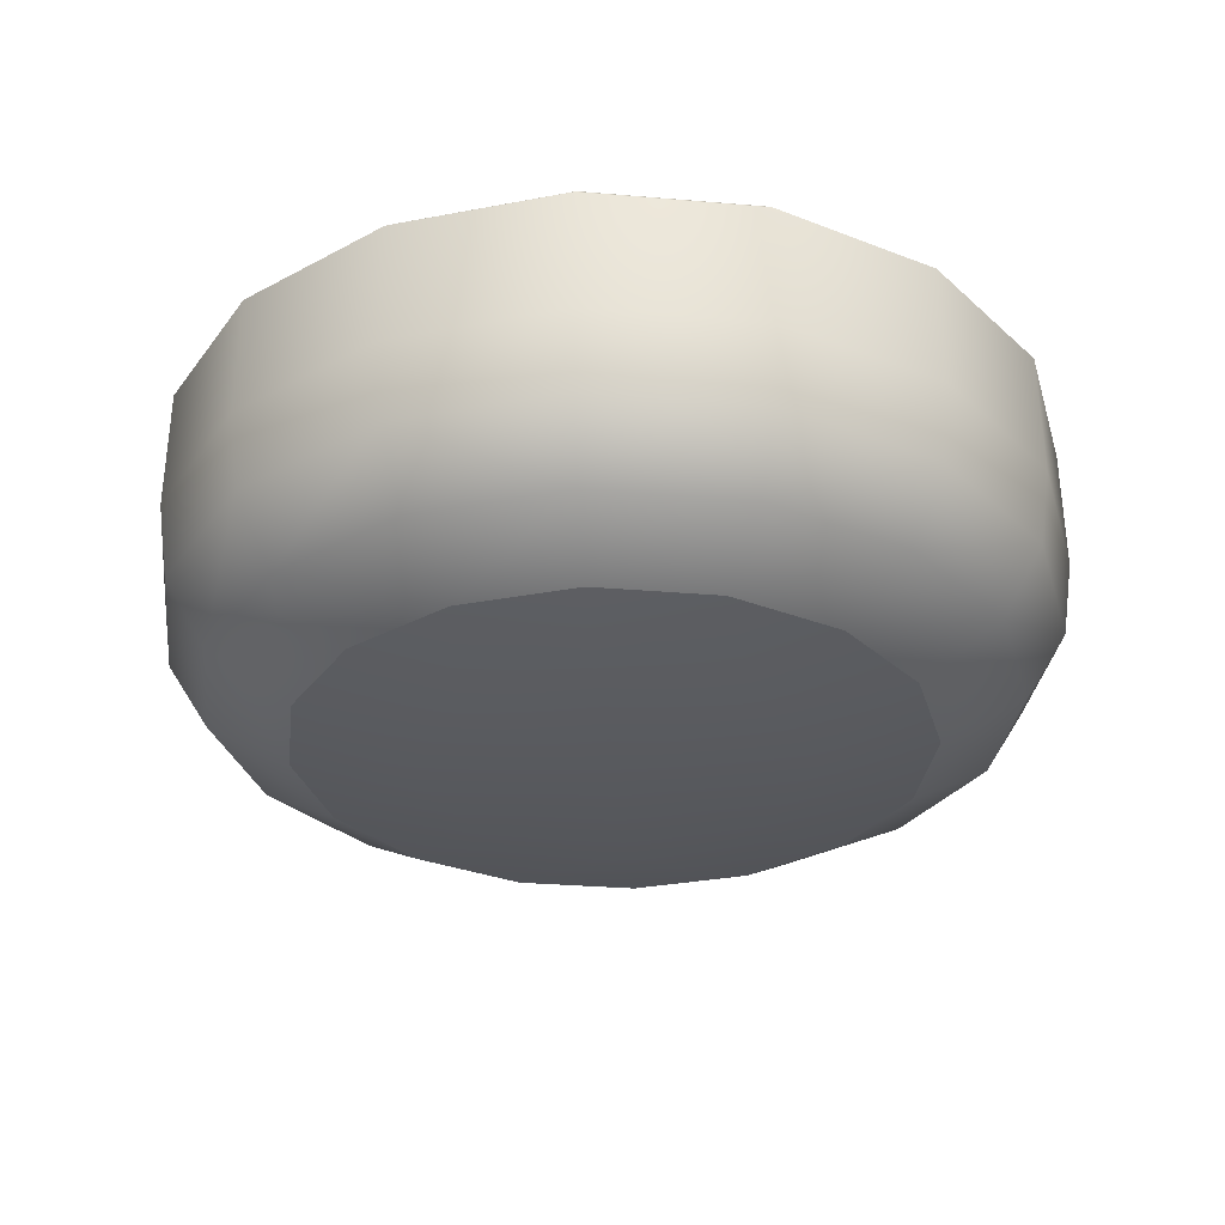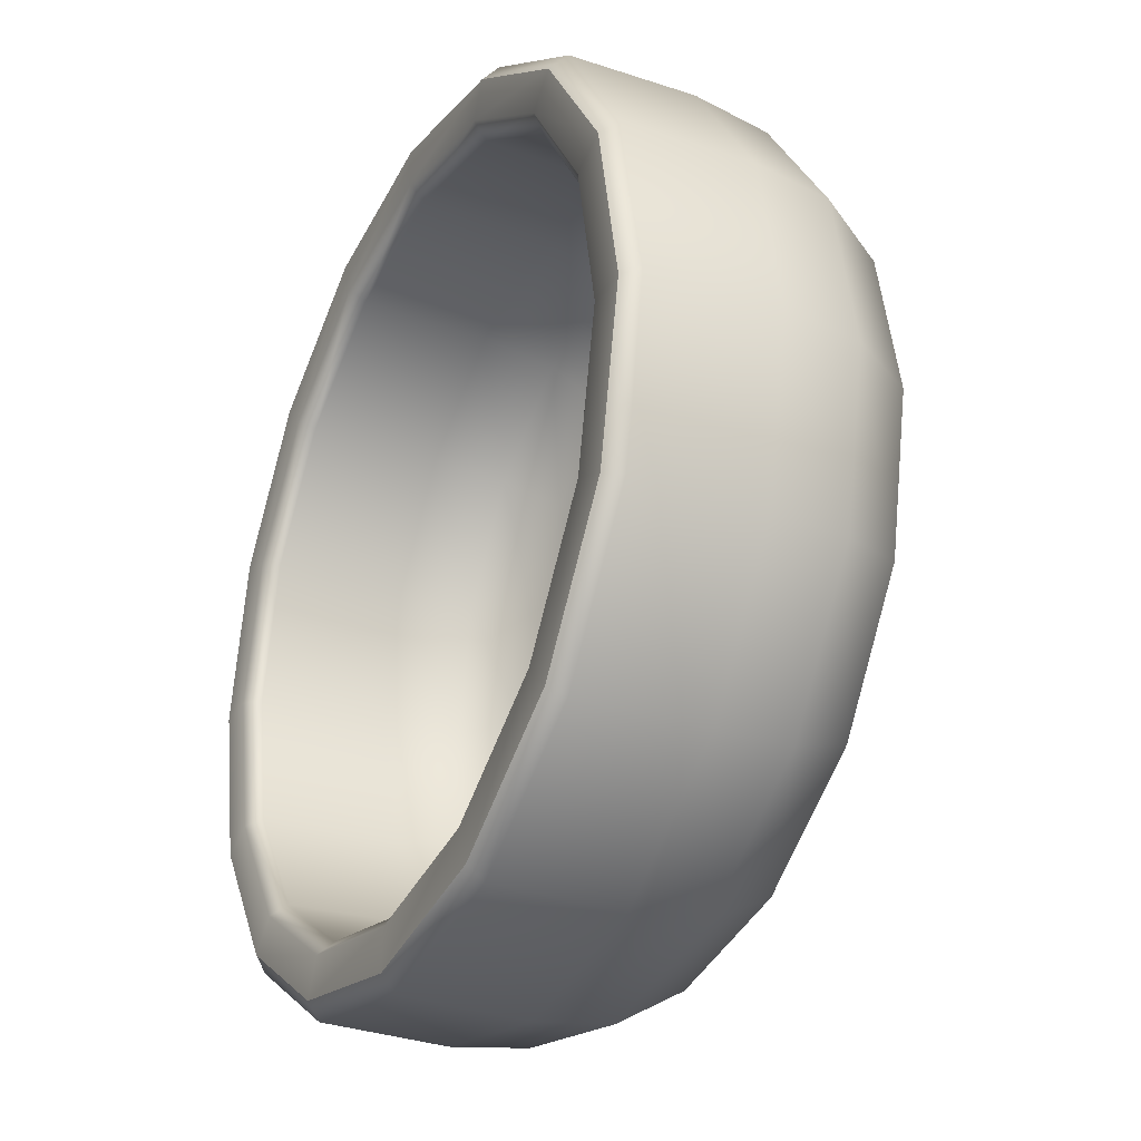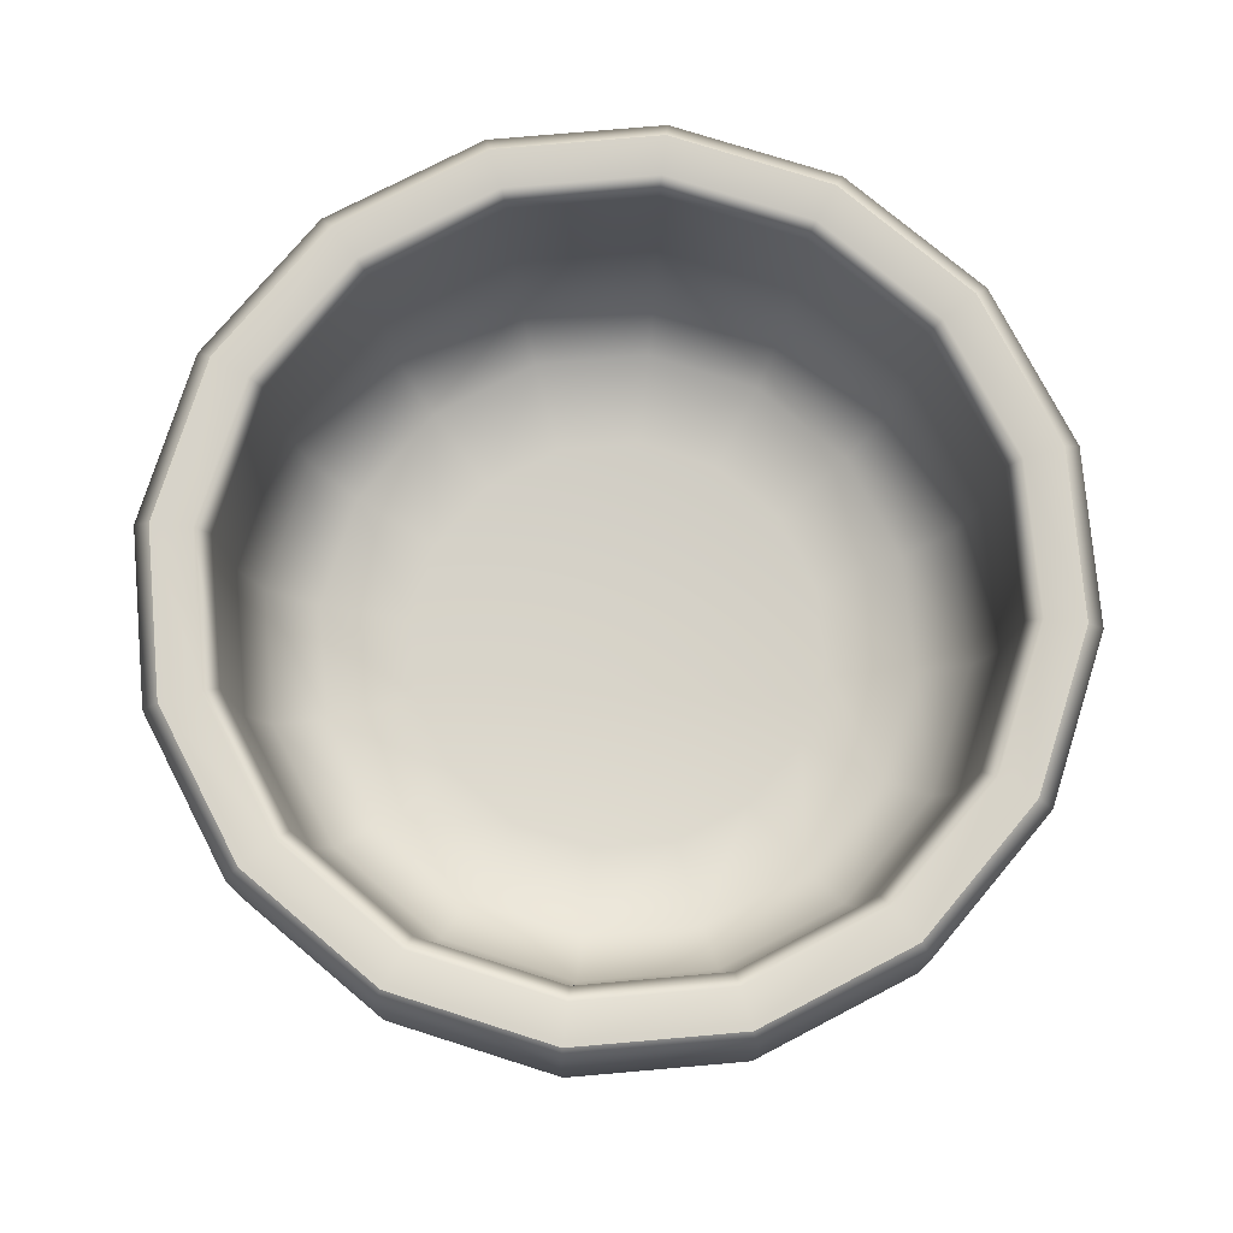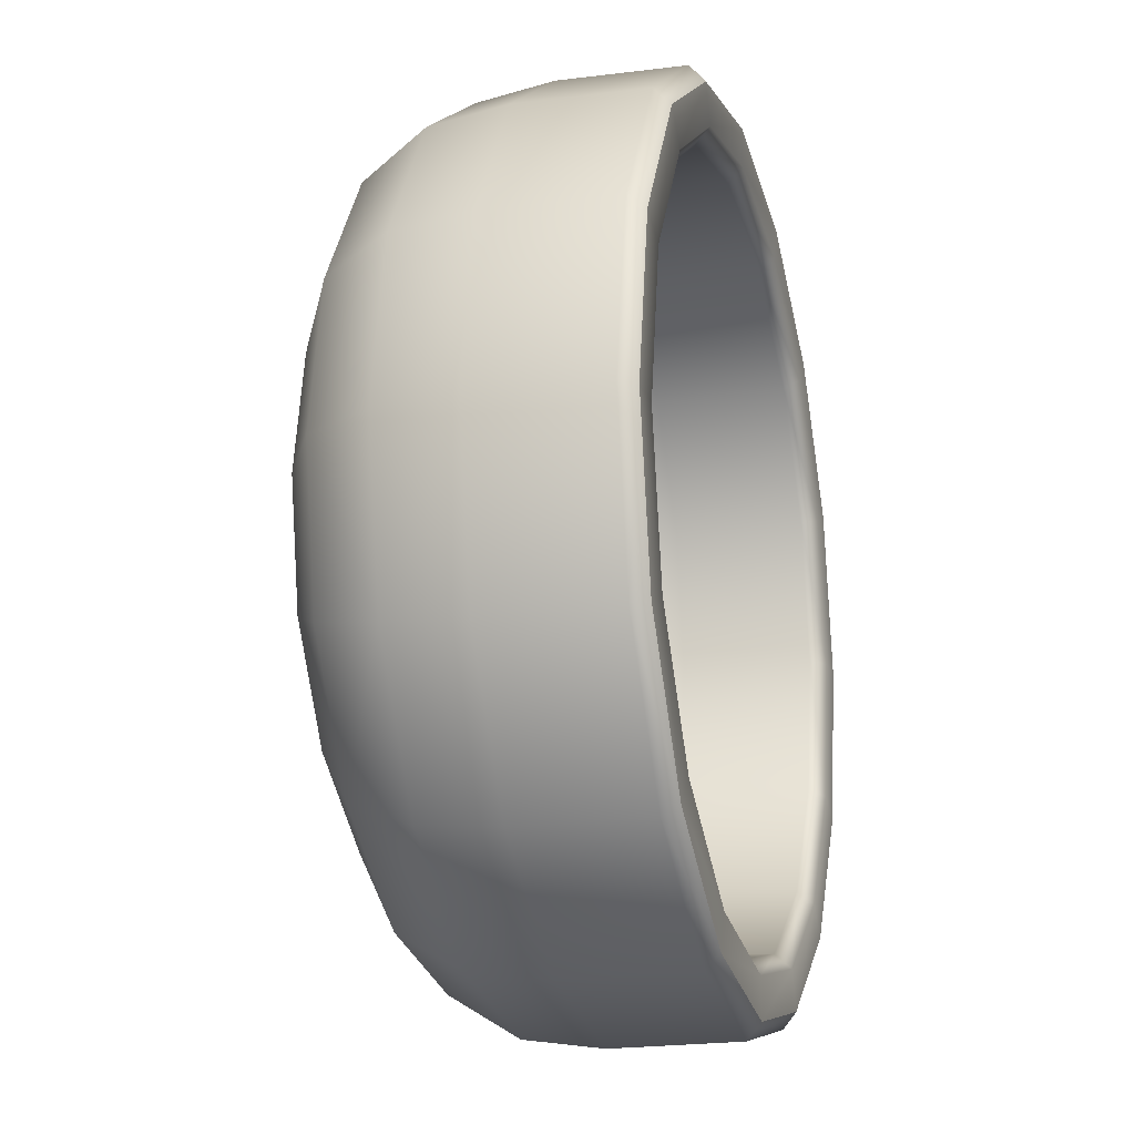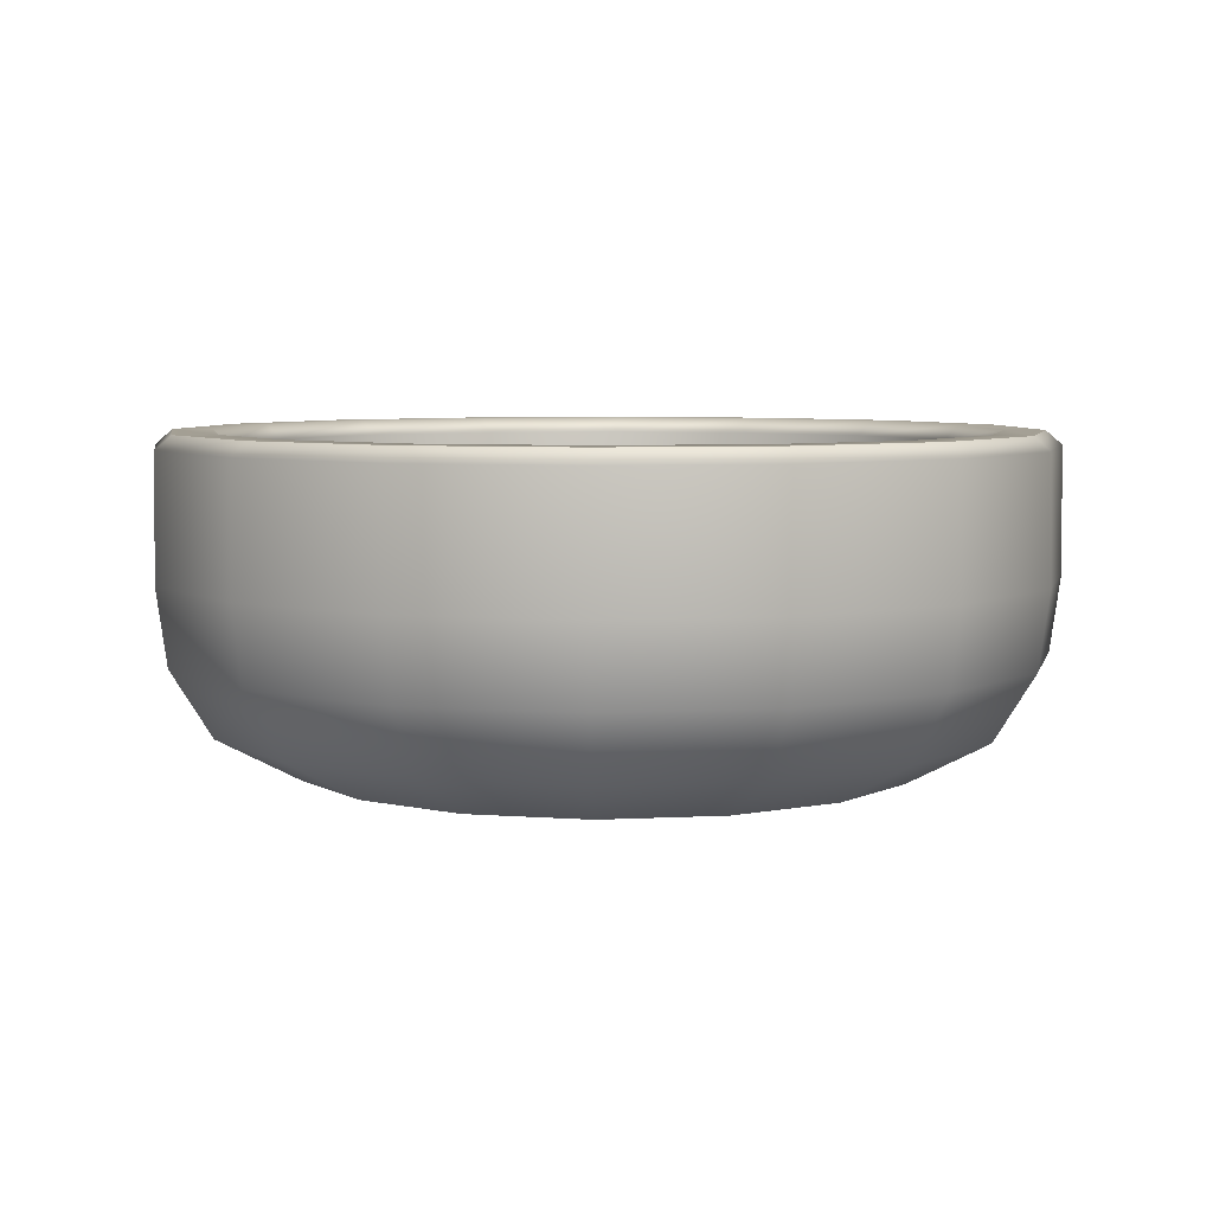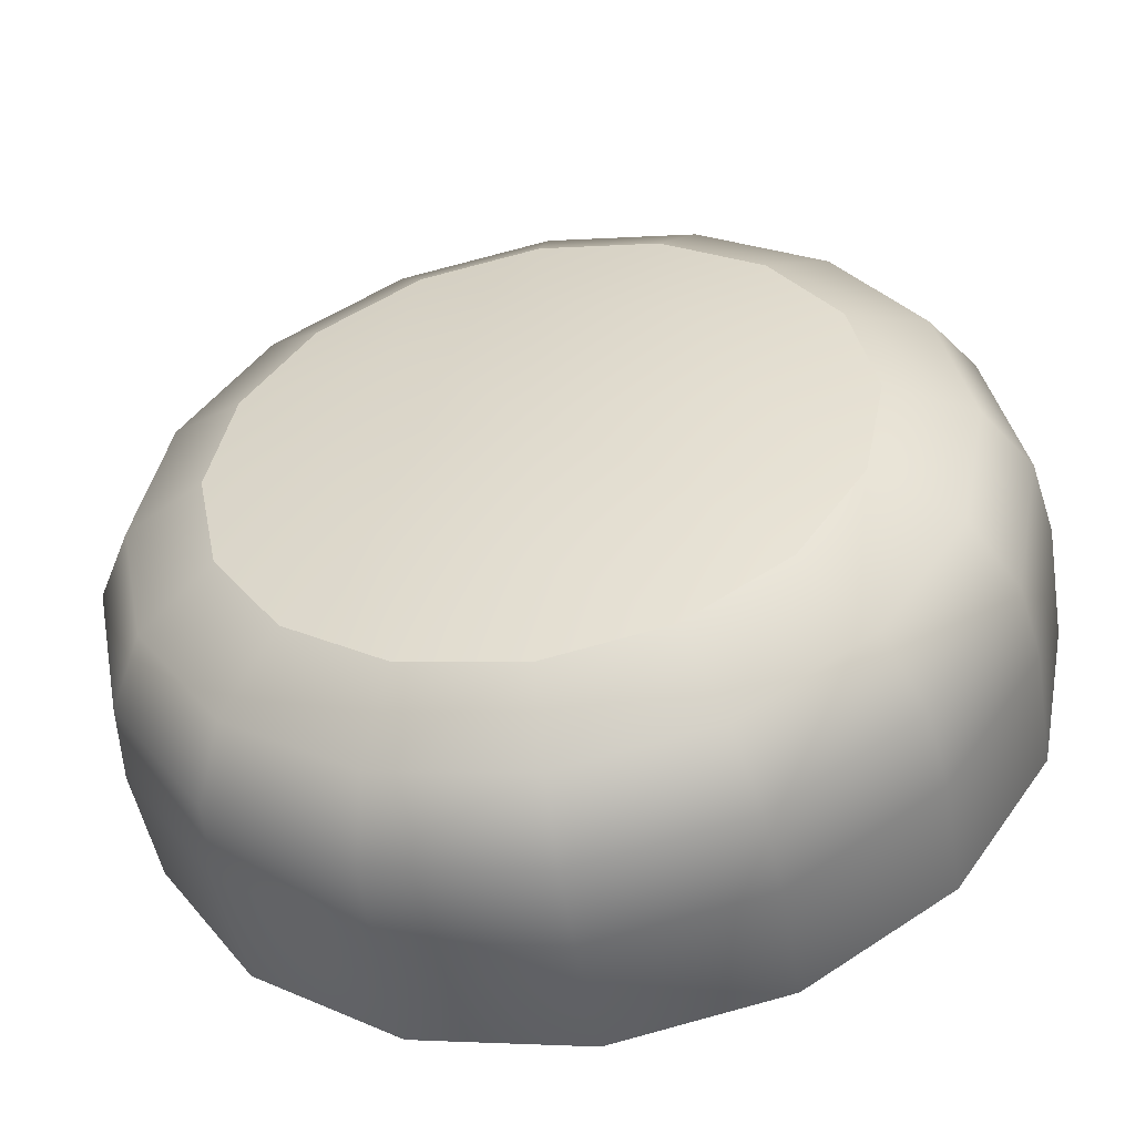
<metadata>
{"format":"obj","ext":"obj","renderer":"f3d","projection":"perspective","resolution":1024,"background":"white","views":[{"elev":-30.3,"azim":139.2,"up":"+Y"},{"elev":-30.1,"azim":-116.8,"up":"+Z"},{"elev":76.9,"azim":-83.7,"up":"+Y"},{"elev":-17.9,"azim":105.3,"up":"+Z"},{"elev":5.9,"azim":114.4,"up":"+Y"},{"elev":-51.0,"azim":10.1,"up":"+Z"}]}
</metadata>
<code>
v -1 -0.000304 2
v -0.8934 0.05383 1.956
v -0.9184 0.05383 1.918
v -0.9558 0.05383 1.893
v -1 0.05383 1.885
v -1.044 0.05383 1.893
v -1.082 0.05383 1.918
v -1.107 0.05383 1.956
v -1.115 0.05383 2
v -1.107 0.05383 2.044
v -1.082 0.05383 2.082
v -1.044 0.05383 2.107
v -1 0.05383 2.115
v -0.9558 0.05383 2.107
v -0.9184 0.05383 2.082
v -0.8934 0.05383 2.044
v -0.8846 0.05383 2
v -0.896 0.03374 1.957
v -0.9204 0.03374 1.92
v -0.9569 0.03374 1.896
v -1 0.03374 1.887
v -1.043 0.03374 1.896
v -1.08 0.03374 1.92
v -1.104 0.03374 1.957
v -1.113 0.03374 2
v -1.104 0.03374 2.043
v -1.08 0.03374 2.08
v -1.043 0.03374 2.104
v -1 0.03374 2.113
v -0.9569 0.03374 2.104
v -0.9204 0.03374 2.08
v -0.896 0.03374 2.043
v -0.8875 0.03374 2
v -0.9061 0.01609 1.961
v -0.9261 0.004662 1.969
v -0.9282 0.01609 1.928
v -0.9434 0.004662 1.943
v -0.9646 0 1.965
v -0.9611 0.01609 1.906
v -0.9694 0.004662 1.926
v -1 0.01609 1.898
v -1 0.004662 1.92
v -1 0 1.95
v -1.039 0.01609 1.906
v -1.031 0.004662 1.926
v -1.072 0.01609 1.928
v -1.057 0.004662 1.943
v -1.035 0 1.965
v -1.094 0.01609 1.961
v -1.074 0.004662 1.969
v -1.102 0.01609 2
v -1.08 0.004662 2
v -1.05 0 2
v -1.094 0.01609 2.039
v -1.074 0.004662 2.031
v -1.072 0.01609 2.072
v -1.057 0.004662 2.057
v -1.035 0 2.035
v -1.039 0.01609 2.094
v -1.031 0.004662 2.074
v -1 0.01609 2.102
v -1 0.004662 2.08
v -1 0 2.05
v -0.9611 0.01609 2.094
v -0.9694 0.004662 2.074
v -0.9282 0.01609 2.072
v -0.9434 0.004662 2.057
v -0.9646 0 2.035
v -0.9061 0.01609 2.039
v -0.9261 0.004662 2.031
v -0.8984 0.01609 2
v -0.92 0.004662 2
v -0.95 0 2
v -0.9119 0.05161 1.964
v -0.9326 0.05161 1.933
v -0.9635 0.05161 1.912
v -1 0.05161 1.905
v -1.036 0.05161 1.912
v -1.067 0.05161 1.933
v -1.088 0.05161 1.964
v -1.095 0.05161 2
v -1.088 0.05161 2.036
v -1.067 0.05161 2.067
v -1.036 0.05161 2.088
v -1 0.05161 2.095
v -0.9635 0.05161 2.088
v -0.9326 0.05161 2.067
v -0.9119 0.05161 2.036
v -0.9047 0.05161 2
v -0.9163 0.03255 1.965
v -0.9359 0.03255 1.936
v -0.9653 0.03255 1.916
v -1 0.03255 1.909
v -1.035 0.03255 1.916
v -1.064 0.03255 1.936
v -1.084 0.03255 1.965
v -1.091 0.03255 2
v -1.084 0.03255 2.035
v -1.064 0.03255 2.064
v -1.035 0.03255 2.084
v -1 0.03255 2.091
v -0.9653 0.03255 2.084
v -0.9359 0.03255 2.064
v -0.9163 0.03255 2.035
v -0.9094 0.03255 2
v -0.9495 0.01473 1.979
v -0.9613 0.01473 1.961
v -0.9791 0.01473 1.949
v -1 0.01473 1.945
v -1.021 0.01473 1.949
v -1.039 0.01473 1.961
v -1.051 0.01473 1.979
v -1.055 0.01473 2
v -1.051 0.01473 2.021
v -1.039 0.01473 2.039
v -1.021 0.01473 2.051
v -1 0.01473 2.055
v -0.9791 0.01473 2.051
v -0.9613 0.01473 2.039
v -0.9495 0.01473 2.021
v -0.9453 0.01473 2
v -0.8938 0.08624 1.956
v -0.8977 0.0899 1.958
v -0.9187 0.08624 1.919
v -0.9217 0.0899 1.922
v -0.956 0.08624 1.894
v -0.9576 0.0899 1.898
v -1 0.08624 1.885
v -1 0.0899 1.889
v -1.044 0.08624 1.894
v -1.042 0.0899 1.898
v -1.081 0.08624 1.919
v -1.078 0.0899 1.922
v -1.106 0.08624 1.956
v -1.102 0.0899 1.958
v -1.115 0.08624 2
v -1.111 0.0899 2
v -1.106 0.08624 2.044
v -1.102 0.0899 2.042
v -1.081 0.08624 2.081
v -1.078 0.0899 2.078
v -1.044 0.08624 2.106
v -1.042 0.0899 2.102
v -1 0.08624 2.115
v -1 0.0899 2.111
v -0.956 0.08624 2.106
v -0.9576 0.0899 2.102
v -0.9187 0.08624 2.081
v -0.9217 0.0899 2.078
v -0.8938 0.08624 2.044
v -0.8977 0.0899 2.042
v -0.8851 0.08624 2
v -0.8893 0.0899 2
v -0.9074 0.0899 1.962
v -0.911 0.08598 1.963
v -0.9291 0.0899 1.929
v -0.9318 0.08598 1.932
v -0.9616 0.0899 1.907
v -0.9631 0.08598 1.911
v -1 0.0899 1.9
v -1 0.08598 1.904
v -1.038 0.0899 1.907
v -1.037 0.08598 1.911
v -1.071 0.0899 1.929
v -1.068 0.08598 1.932
v -1.093 0.0899 1.962
v -1.089 0.08598 1.963
v -1.1 0.0899 2
v -1.096 0.08598 2
v -1.093 0.0899 2.038
v -1.089 0.08598 2.037
v -1.071 0.0899 2.071
v -1.068 0.08598 2.068
v -1.038 0.0899 2.093
v -1.037 0.08598 2.089
v -1 0.0899 2.1
v -1 0.08598 2.096
v -0.9616 0.0899 2.093
v -0.9631 0.08598 2.089
v -0.9291 0.0899 2.071
v -0.9318 0.08598 2.068
v -0.9074 0.0899 2.038
v -0.911 0.08598 2.037
v -0.8997 0.0899 2
v -0.9036 0.08598 2
v -0.9281 0.02029 1.97
v -0.945 0.02029 1.945
v -0.9702 0.02029 1.928
v -1 0.02029 1.922
v -1.03 0.02029 1.928
v -1.055 0.02029 1.945
v -1.072 0.02029 1.97
v -1.078 0.02029 2
v -1.072 0.02029 2.03
v -1.055 0.02029 2.055
v -1.03 0.02029 2.072
v -1 0.02029 2.078
v -0.9702 0.02029 2.072
v -0.945 0.02029 2.055
v -0.9281 0.02029 2.03
v -0.9222 0.02029 2
v -1 0.01638 2
f 202 106 107
f 202 107 108
f 202 108 109
f 202 109 110
f 202 110 111
f 202 111 112
f 202 112 113
f 202 113 114
f 202 114 115
f 202 115 116
f 202 116 117
f 202 117 118
f 202 118 119
f 202 119 120
f 202 120 121
f 106 202 121
f 3 2 18 19
f 4 3 19 20
f 5 4 20 21
f 6 5 21 22
f 7 6 22 23
f 8 7 23 24
f 9 8 24 25
f 10 9 25 26
f 11 10 26 27
f 12 11 27 28
f 13 12 28 29
f 14 13 29 30
f 15 14 30 31
f 16 15 31 32
f 17 16 32 33
f 18 2 17 33
f 73 1 38
f 43 38 1
f 48 43 1
f 53 48 1
f 58 53 1
f 63 58 1
f 68 63 1
f 73 68 1
f 71 34 18 33
f 18 34 36 19
f 36 39 20 19
f 39 41 21 20
f 41 44 22 21
f 44 46 23 22
f 46 49 24 23
f 49 51 25 24
f 51 54 26 25
f 54 56 27 26
f 56 59 28 27
f 59 61 29 28
f 61 64 30 29
f 64 66 31 30
f 66 69 32 31
f 69 71 33 32
f 36 34 35 37
f 35 38 37
f 39 36 37 40
f 38 40 37
f 40 38 43 42
f 41 39 40 42
f 44 41 42 45
f 45 42 43 48
f 46 44 45 47
f 47 45 48
f 49 46 47 50
f 48 50 47
f 50 48 53 52
f 51 49 50 52
f 54 51 52 55
f 55 52 53 58
f 56 54 55 57
f 57 55 58
f 59 56 57 60
f 58 60 57
f 60 58 63 62
f 61 59 60 62
f 64 61 62 65
f 65 62 63 68
f 66 64 65 67
f 67 65 68
f 69 66 67 70
f 68 70 67
f 70 68 73 72
f 71 69 70 72
f 35 72 73 38
f 35 34 71 72
f 91 90 74 75
f 92 91 75 76
f 93 92 76 77
f 94 93 77 78
f 95 94 78 79
f 96 95 79 80
f 97 96 80 81
f 98 97 81 82
f 99 98 82 83
f 100 99 83 84
f 101 100 84 85
f 102 101 85 86
f 103 102 86 87
f 104 103 87 88
f 105 104 88 89
f 74 90 105 89
f 186 187 107 106
f 187 188 108 107
f 188 189 109 108
f 189 190 110 109
f 190 191 111 110
f 191 192 112 111
f 192 193 113 112
f 193 194 114 113
f 194 195 115 114
f 195 196 116 115
f 196 197 117 116
f 197 198 118 117
f 198 199 119 118
f 199 200 120 119
f 200 201 121 120
f 121 201 186 106
f 122 123 153 152
f 125 123 122 124
f 127 125 124 126
f 129 127 126 128
f 131 129 128 130
f 133 131 130 132
f 135 133 132 134
f 137 135 134 136
f 139 137 136 138
f 141 139 138 140
f 143 141 140 142
f 145 143 142 144
f 147 145 144 146
f 149 147 146 148
f 151 149 148 150
f 153 151 150 152
f 154 155 185 184
f 157 155 154 156
f 159 157 156 158
f 161 159 158 160
f 163 161 160 162
f 165 163 162 164
f 167 165 164 166
f 169 167 166 168
f 171 169 168 170
f 173 171 170 172
f 175 173 172 174
f 177 175 174 176
f 179 177 176 178
f 181 179 178 180
f 183 181 180 182
f 185 183 182 184
f 17 2 122 152
f 2 3 124 122
f 3 4 126 124
f 4 5 128 126
f 5 6 130 128
f 6 7 132 130
f 7 8 134 132
f 8 9 136 134
f 9 10 138 136
f 10 11 140 138
f 11 12 142 140
f 12 13 144 142
f 13 14 146 144
f 14 15 148 146
f 148 15 16 150
f 16 17 152 150
f 153 123 154 184
f 154 123 125 156
f 125 127 158 156
f 127 129 160 158
f 129 131 162 160
f 131 133 164 162
f 133 135 166 164
f 135 137 168 166
f 137 139 170 168
f 139 141 172 170
f 141 143 174 172
f 143 145 176 174
f 145 147 178 176
f 147 149 180 178
f 149 151 182 180
f 151 153 184 182
f 185 155 74 89
f 74 155 157 75
f 157 159 76 75
f 159 161 77 76
f 161 163 78 77
f 163 165 79 78
f 165 167 80 79
f 167 169 81 80
f 169 171 82 81
f 171 173 83 82
f 173 175 84 83
f 175 177 85 84
f 177 179 86 85
f 179 181 87 86
f 181 183 88 87
f 183 185 89 88
f 187 186 90 91
f 188 187 91 92
f 189 188 92 93
f 190 189 93 94
f 191 190 94 95
f 192 191 95 96
f 193 192 96 97
f 194 193 97 98
f 195 194 98 99
f 196 195 99 100
f 197 196 100 101
f 198 197 101 102
f 199 198 102 103
f 200 199 103 104
f 201 200 104 105
f 90 186 201 105

</code>
